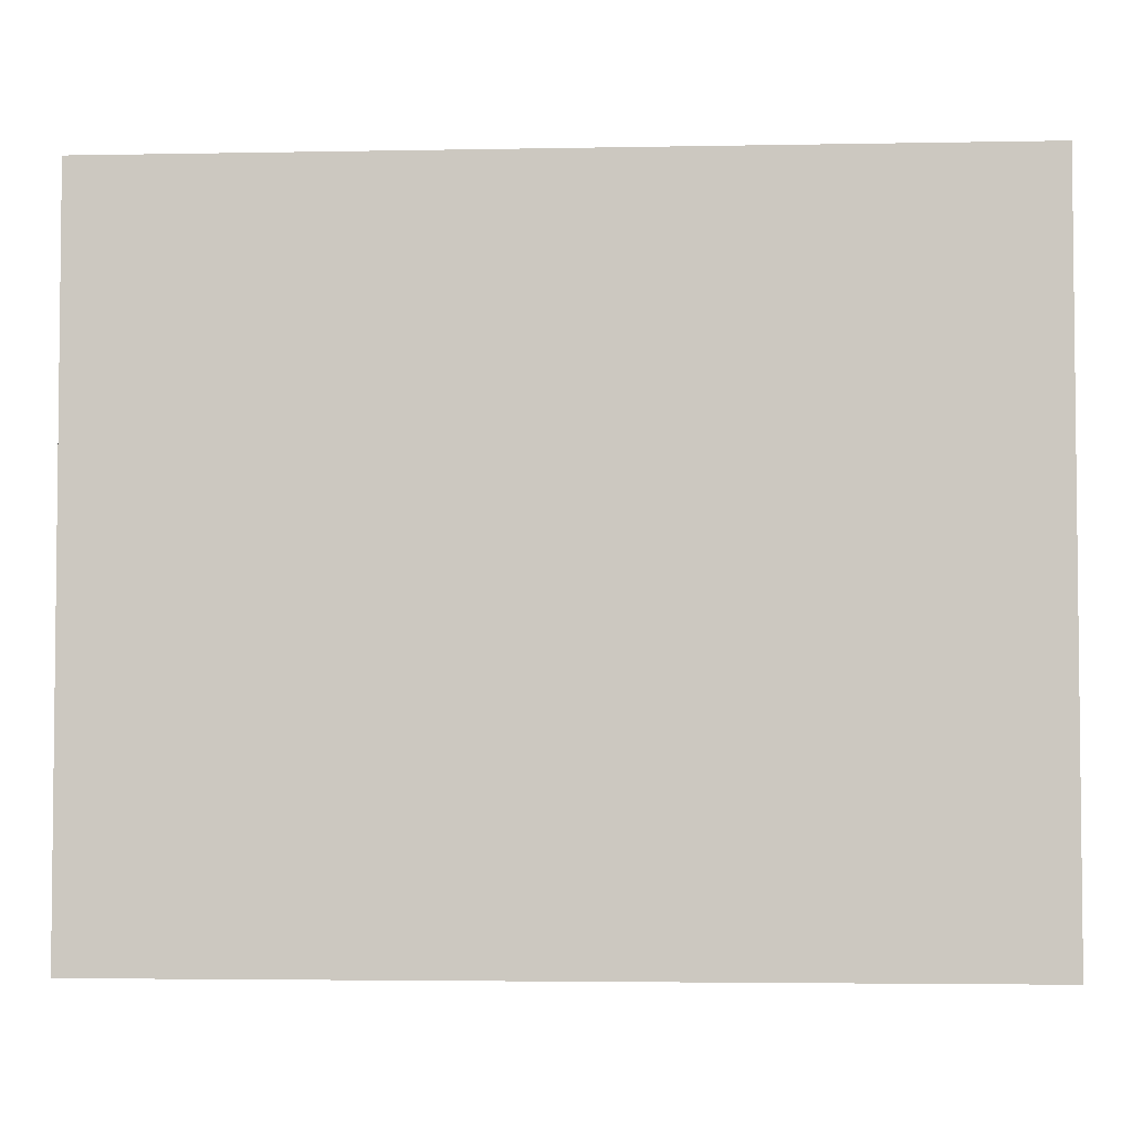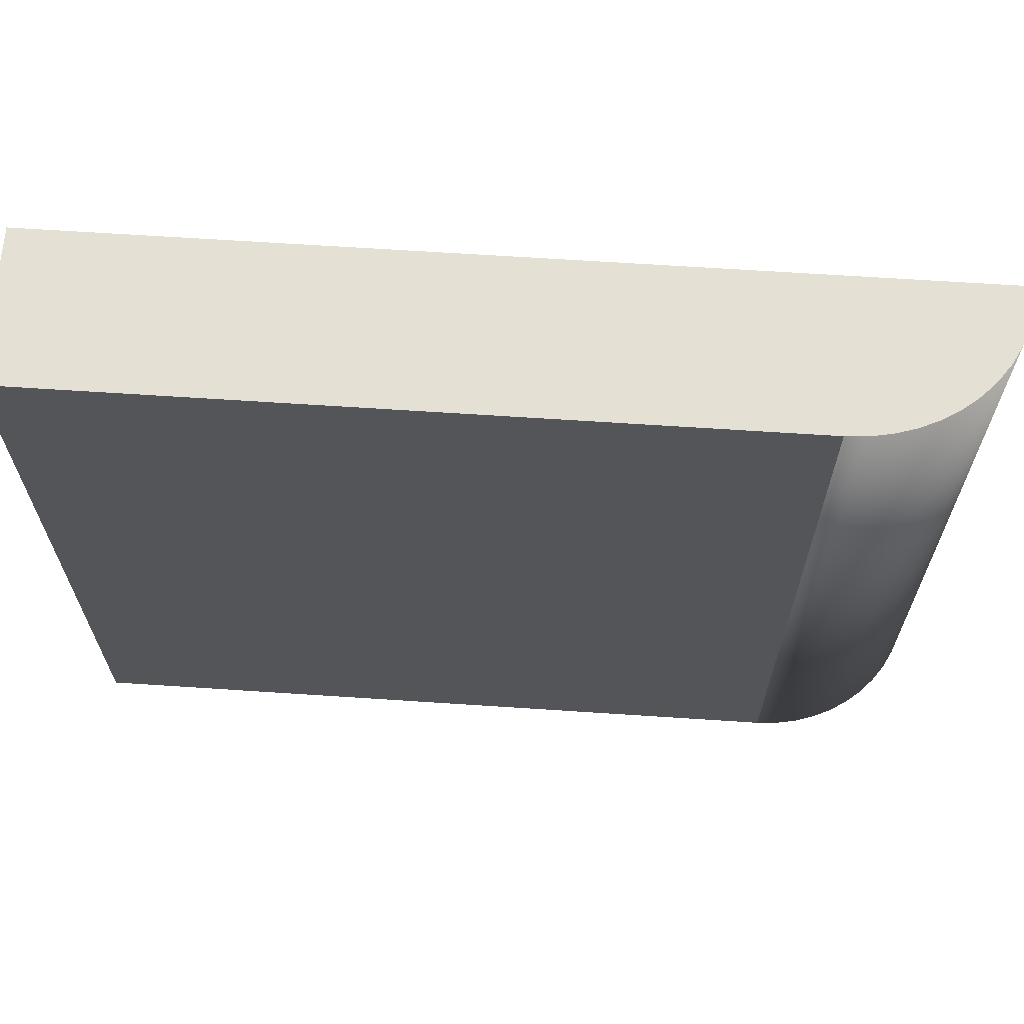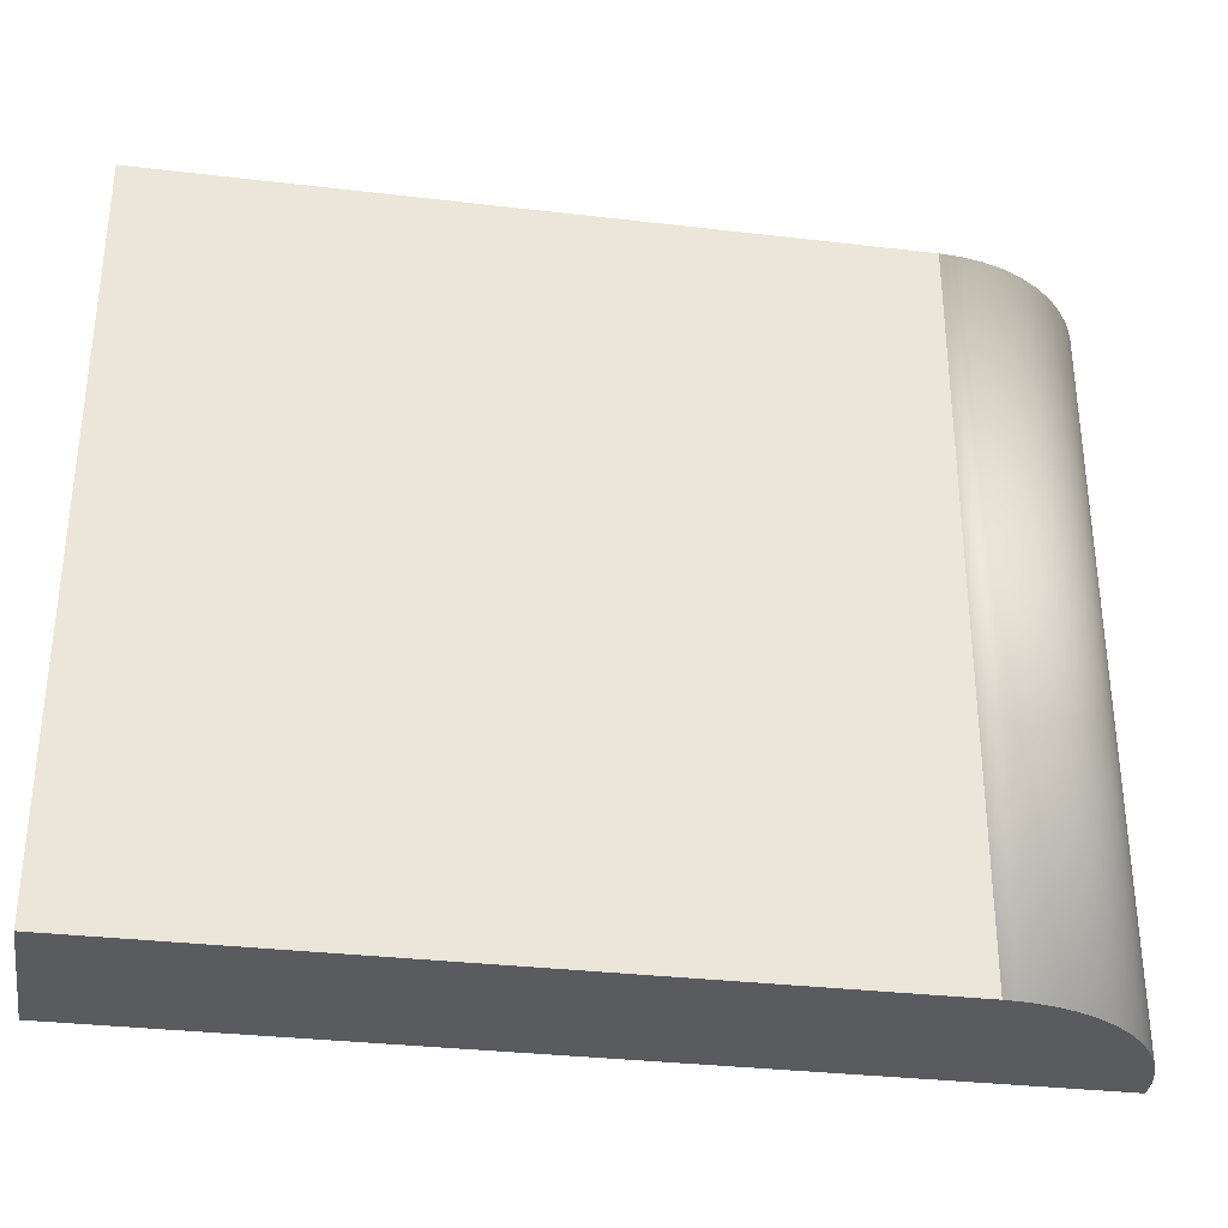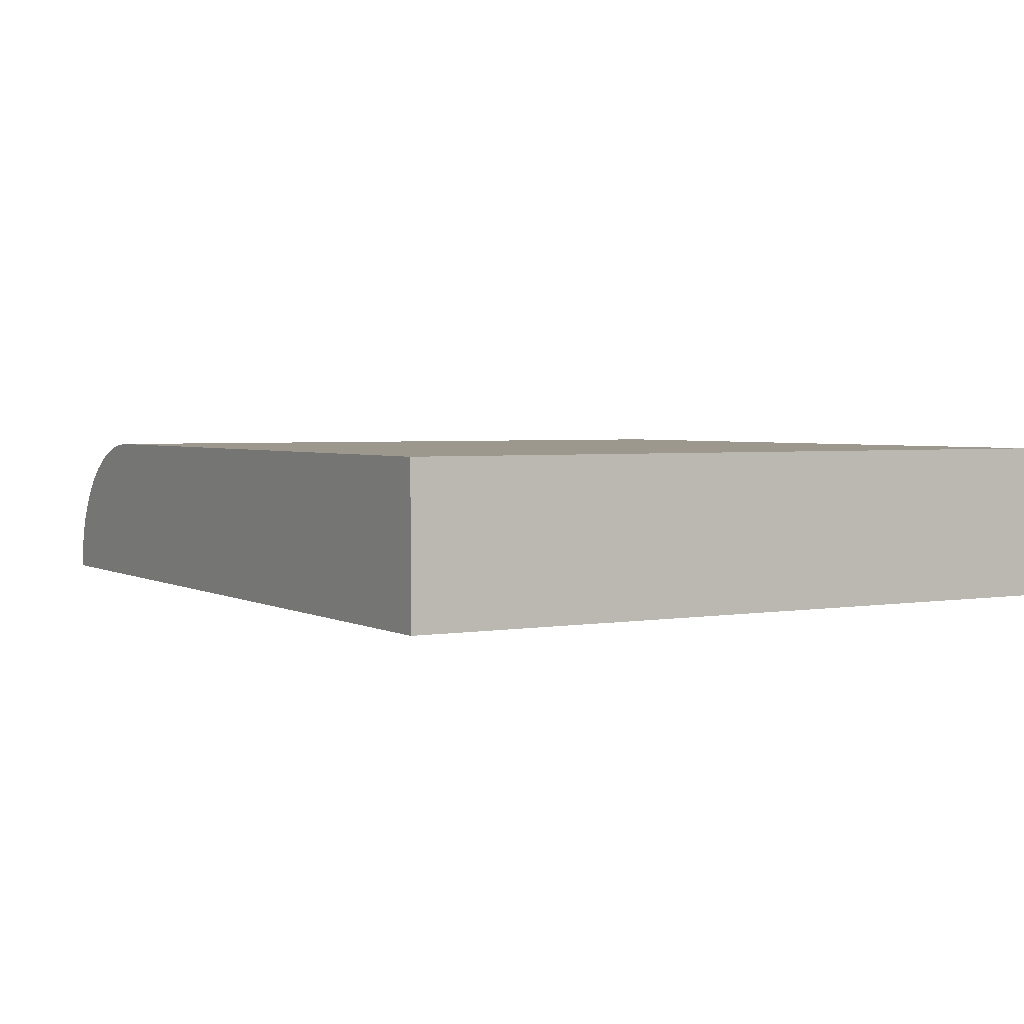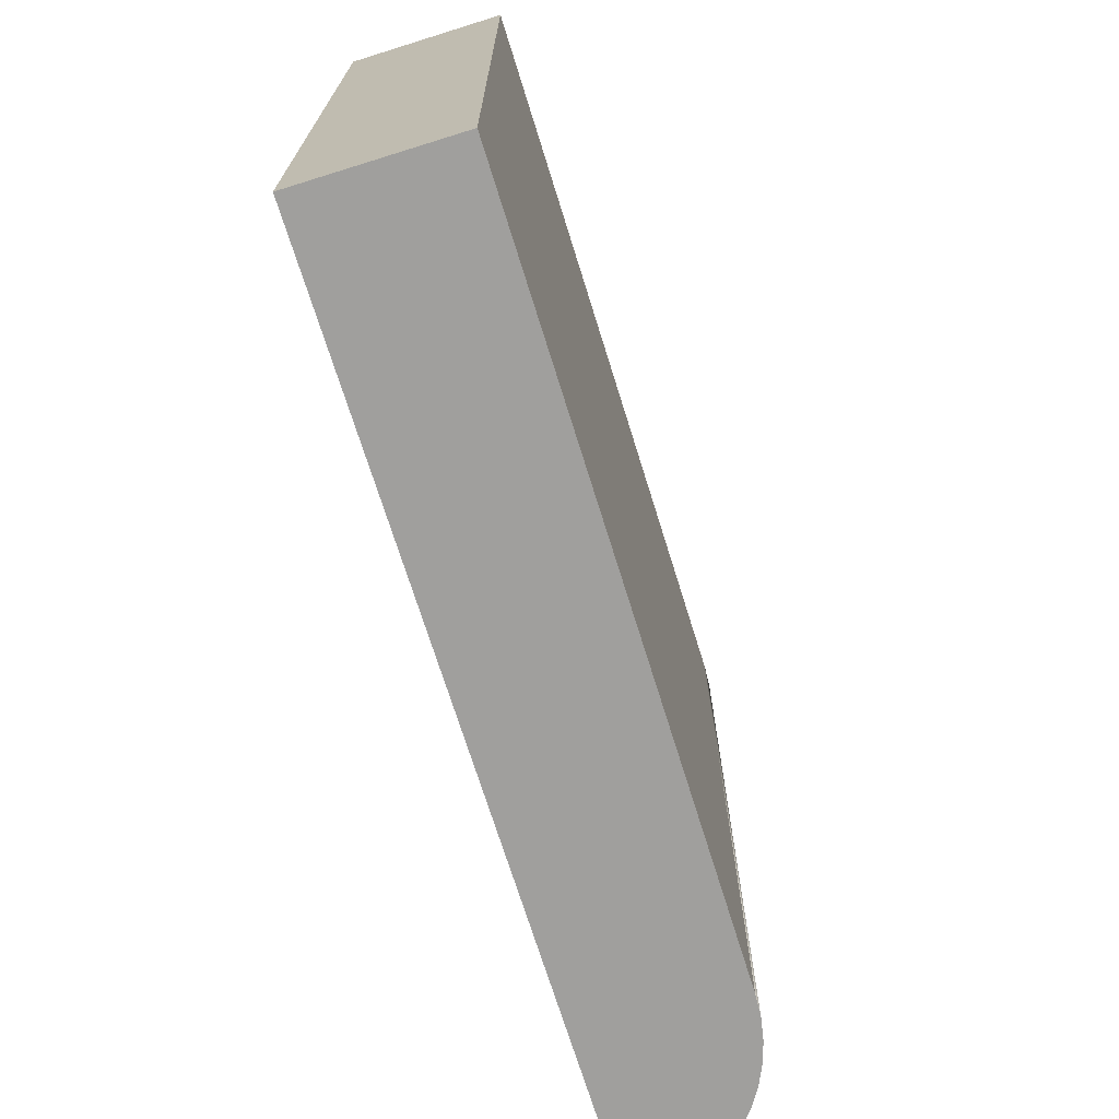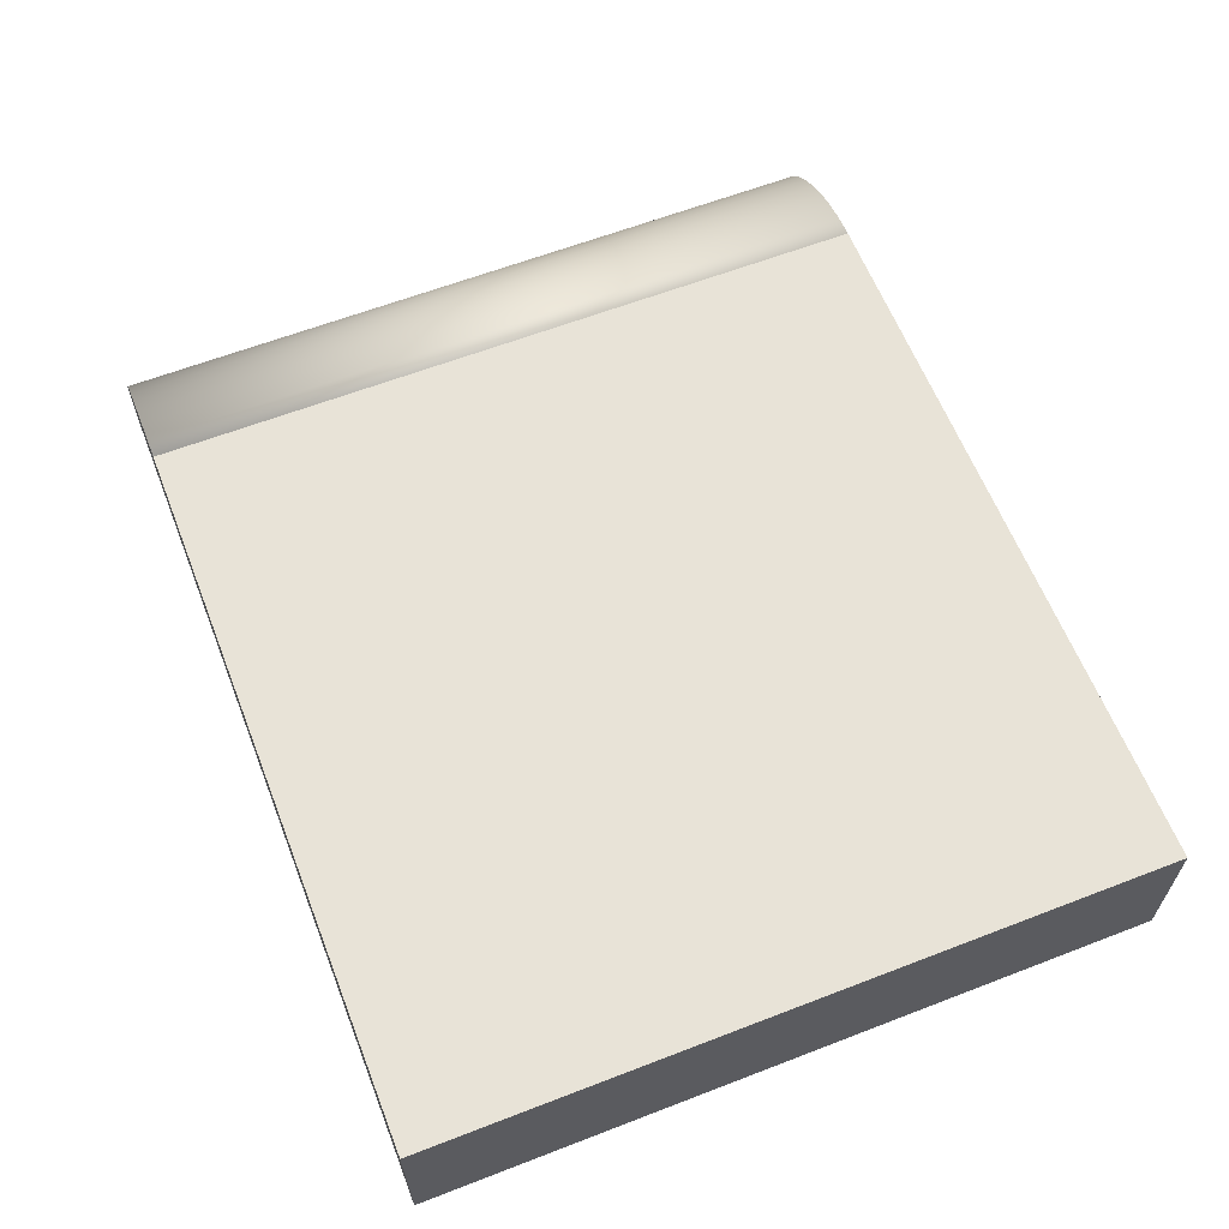
<metadata>
{"format":"obj","ext":"obj","renderer":"f3d","projection":"perspective","resolution":1024,"background":"white","views":[{"elev":-3.8,"azim":3.6,"up":"+Z"},{"elev":65.6,"azim":-176.2,"up":"+Z"},{"elev":-32.8,"azim":170.8,"up":"+Z"},{"elev":3.0,"azim":59.5,"up":"+Y"},{"elev":-71.3,"azim":107.3,"up":"+Z"},{"elev":62.0,"azim":68.6,"up":"+Y"}]}
</metadata>
<code>
g G-__555663
v -0.5554 0.2053 0.5
v -0.5833 0.1963 -0.5
v -0.5833 0.1963 0.5
v -0.5554 0.2053 -0.5
v -0.5265 0.2107 0.5
v -0.5265 0.2107 -0.5
v -0.6563 0.1503 -0.5
v -0.6757 0.1294 0.5
v -0.6563 0.1503 0.5
v -0.6757 0.1294 -0.5
v 0.5028 0.2125 0.5
v -0.4972 0 0.5
v 0.5028 0 0.5
v -0.4972 0.2125 0.5
v -0.4972 0.2125 -0.5
v 0.5028 0.2125 -0.5
v -0.705 0.08132 -0.5
v -0.7145 0.055 0.5
v -0.705 0.08132 0.5
v -0.7145 0.055 -0.5
v -0.7202 0.02774 -0.5
v -0.7222 0 0.5
v -0.7202 0.02774 0.5
v -0.7222 0 -0.5
v -0.692 0.1062 0.5
v -0.6341 0.1686 0.5
v -0.6097 0.184 0.5
v -0.4972 0 -0.5
v -0.692 0.1062 -0.5
v -0.6097 0.184 -0.5
v -0.6341 0.1686 -0.5
v 0.5028 0 -0.5
v 0.002833 0 -0
g G-__555663_G-__555663_[Green]
f 1 2 3
f 2 1 4
f 1 5 4
f 4 5 6
f 7 8 9
f 8 7 10
g G-__555663_G-__555663_Dark_brick
f 11 12 13
f 12 11 14
f 11 15 14
f 15 11 16
g G-__555663_G-__555663_[Green]
f 17 18 19
f 18 17 20
f 21 22 23
f 22 21 24
f 14 6 5
f 6 14 15
f 14 22 12
f 22 14 23
f 23 14 18
f 18 14 19
f 19 14 25
f 25 14 8
f 8 14 9
f 9 14 26
f 26 14 27
f 27 14 3
f 1 3 14
f 1 14 5
f 28 14 12
f 14 28 15
f 29 19 25
f 19 29 17
f 3 30 27
f 30 3 2
f 24 15 28
f 15 24 21
f 15 21 20
f 15 20 17
f 15 17 29
f 15 29 10
f 15 10 7
f 15 7 31
f 15 31 30
f 15 30 2
f 15 2 4
f 15 4 6
f 26 7 9
f 7 26 31
g G-__555663_G-__555663_Dark_brick
f 32 33 12 28
f 12 33 32 13
g G-__555663_G-__555663_[Green]
f 27 31 26
f 31 27 30
f 20 23 18
f 23 20 21
g G-__555663_G-__555663_Dark_brick
f 28 16 32
f 16 28 15
g G-__555663_G-__555663_[Green]
f 10 25 8
f 25 10 29
f 28 22 24
f 22 28 12
g G-__555663_G-__555663_Dark_brick
f 32 11 13
f 11 32 16

</code>
